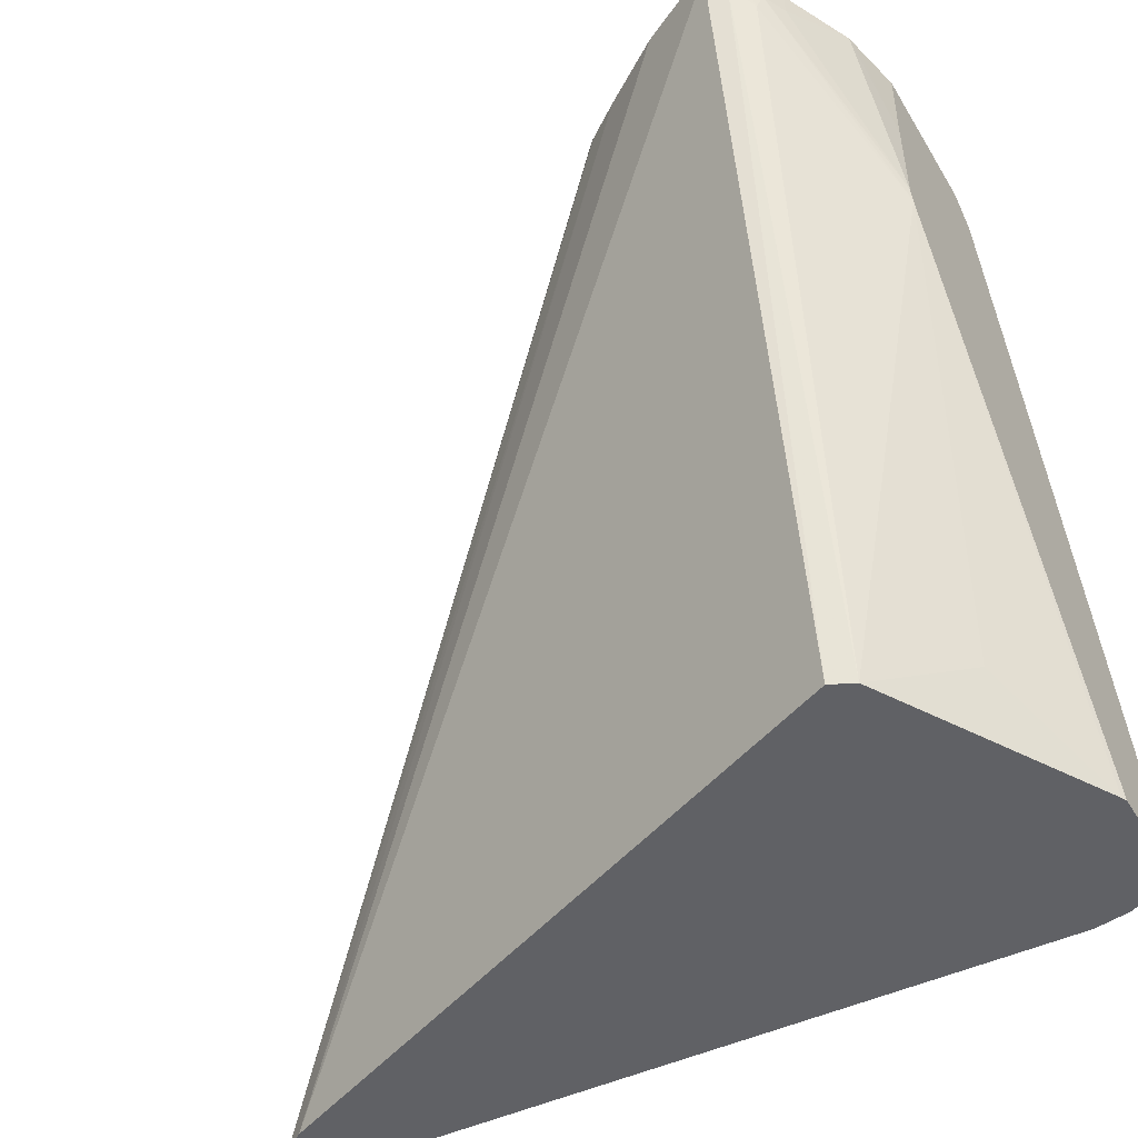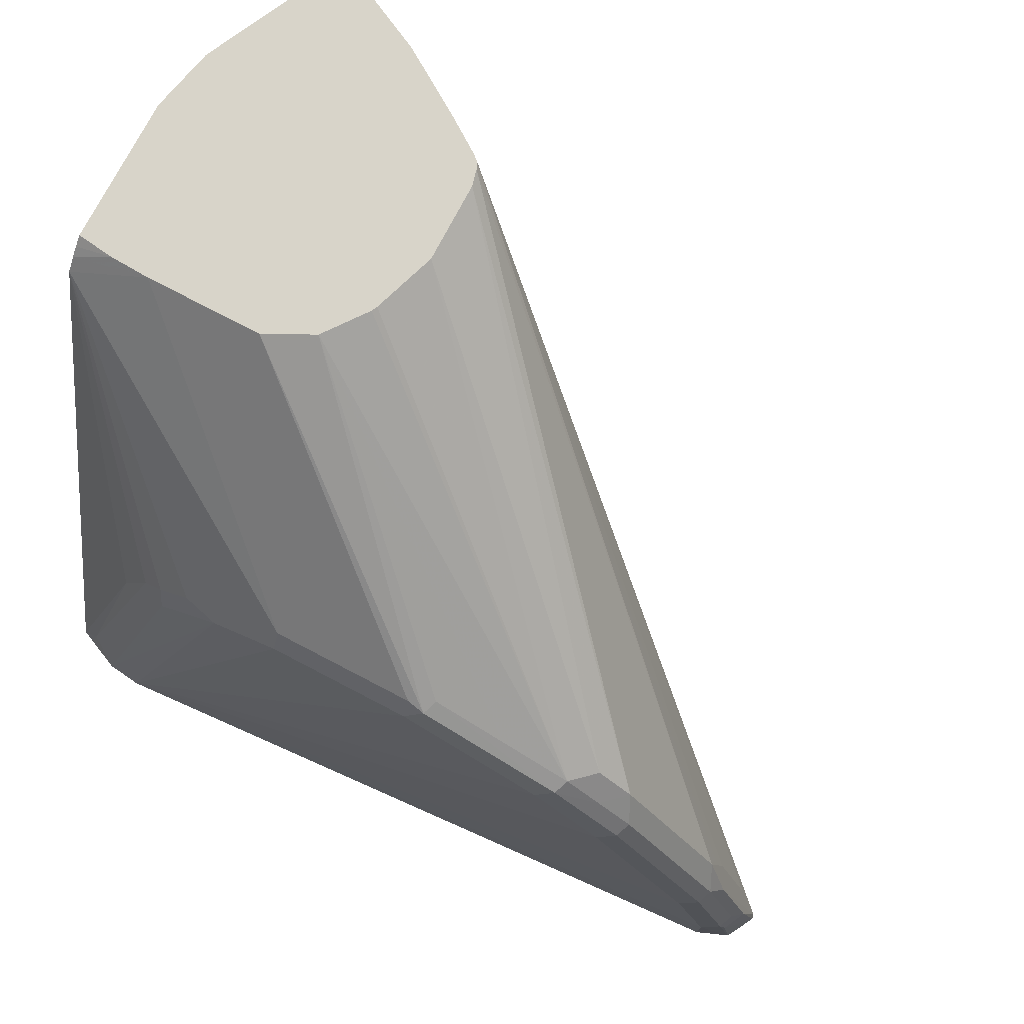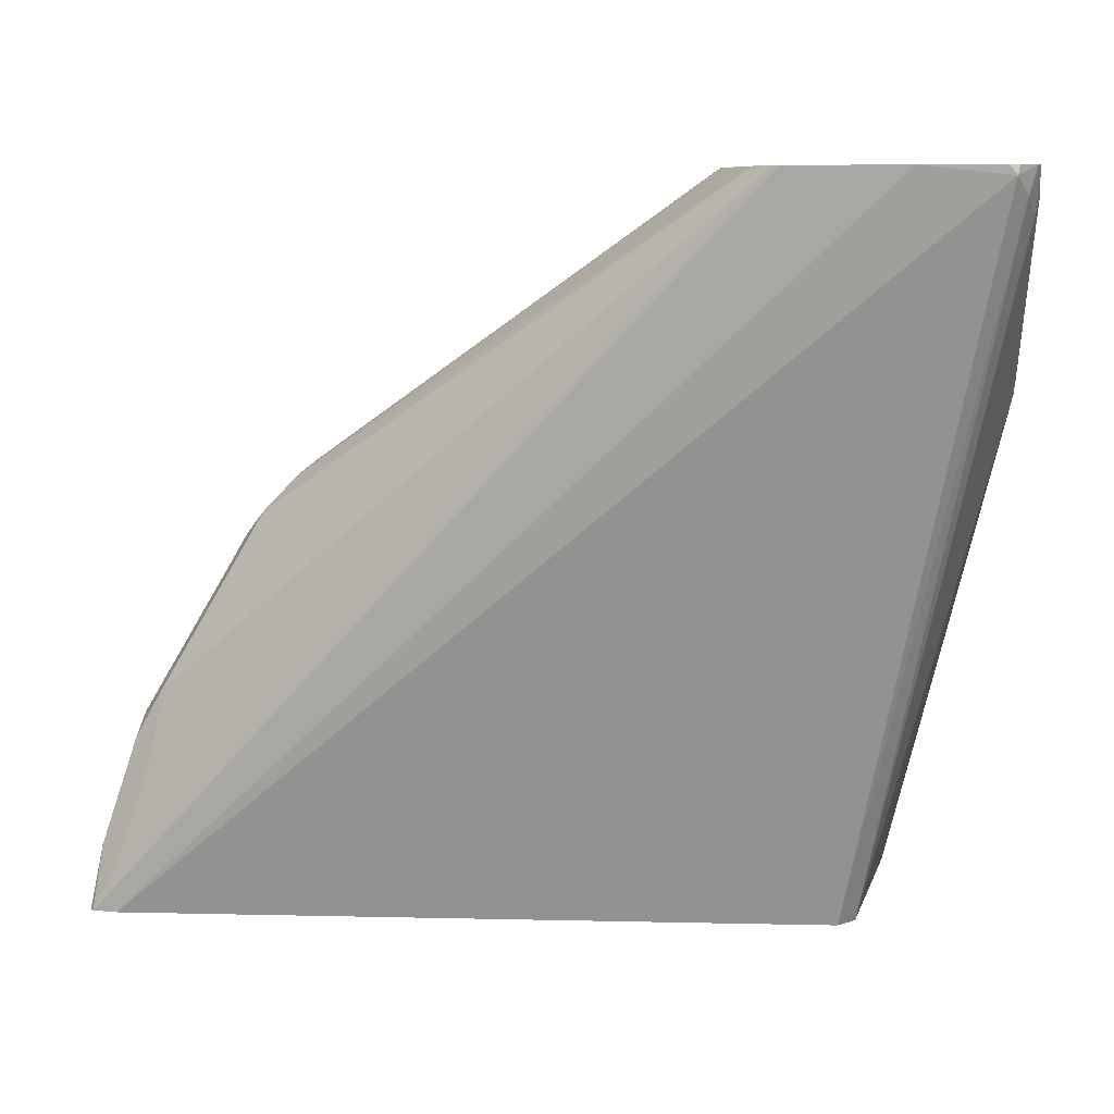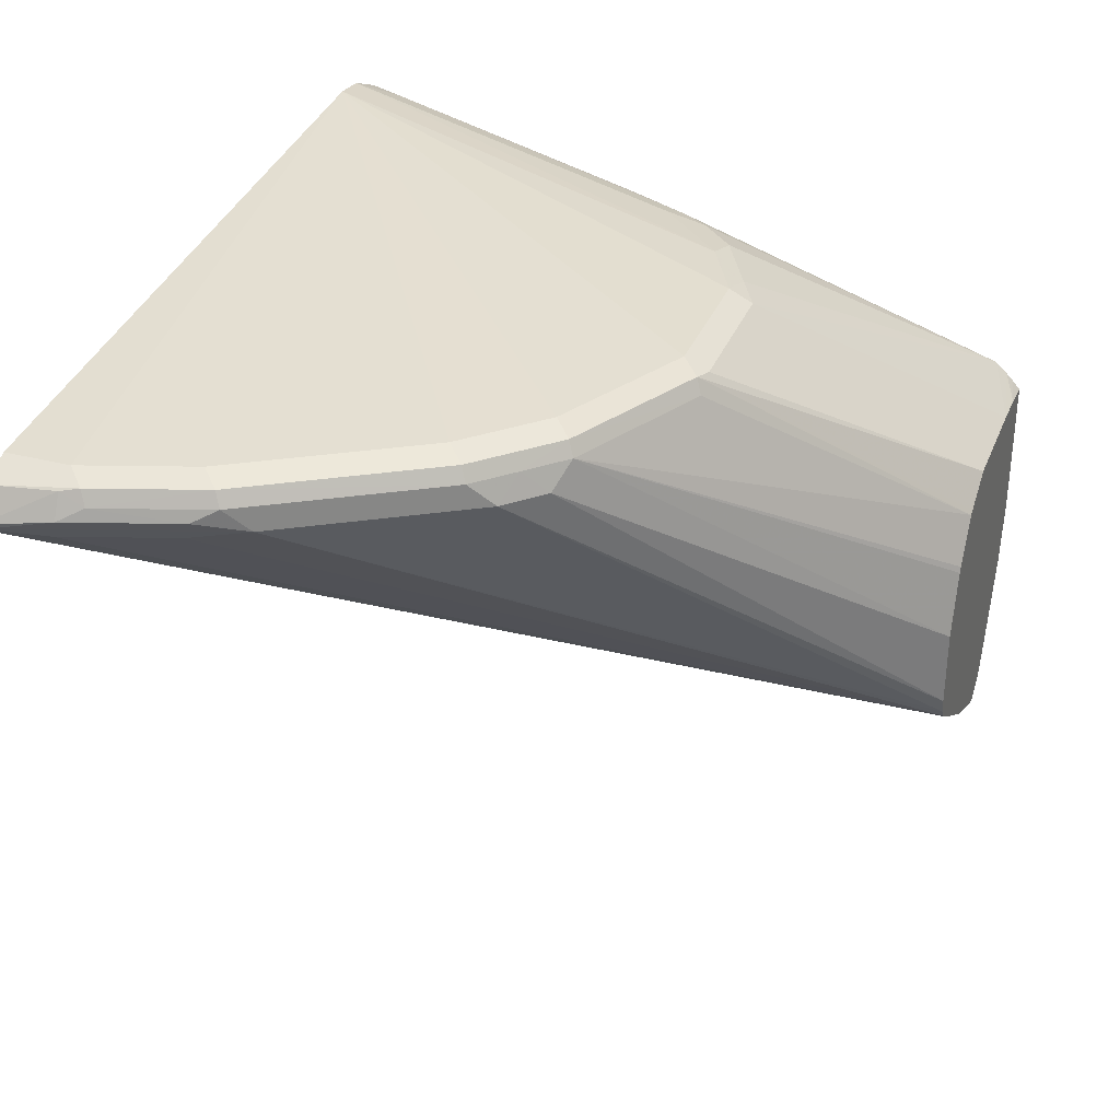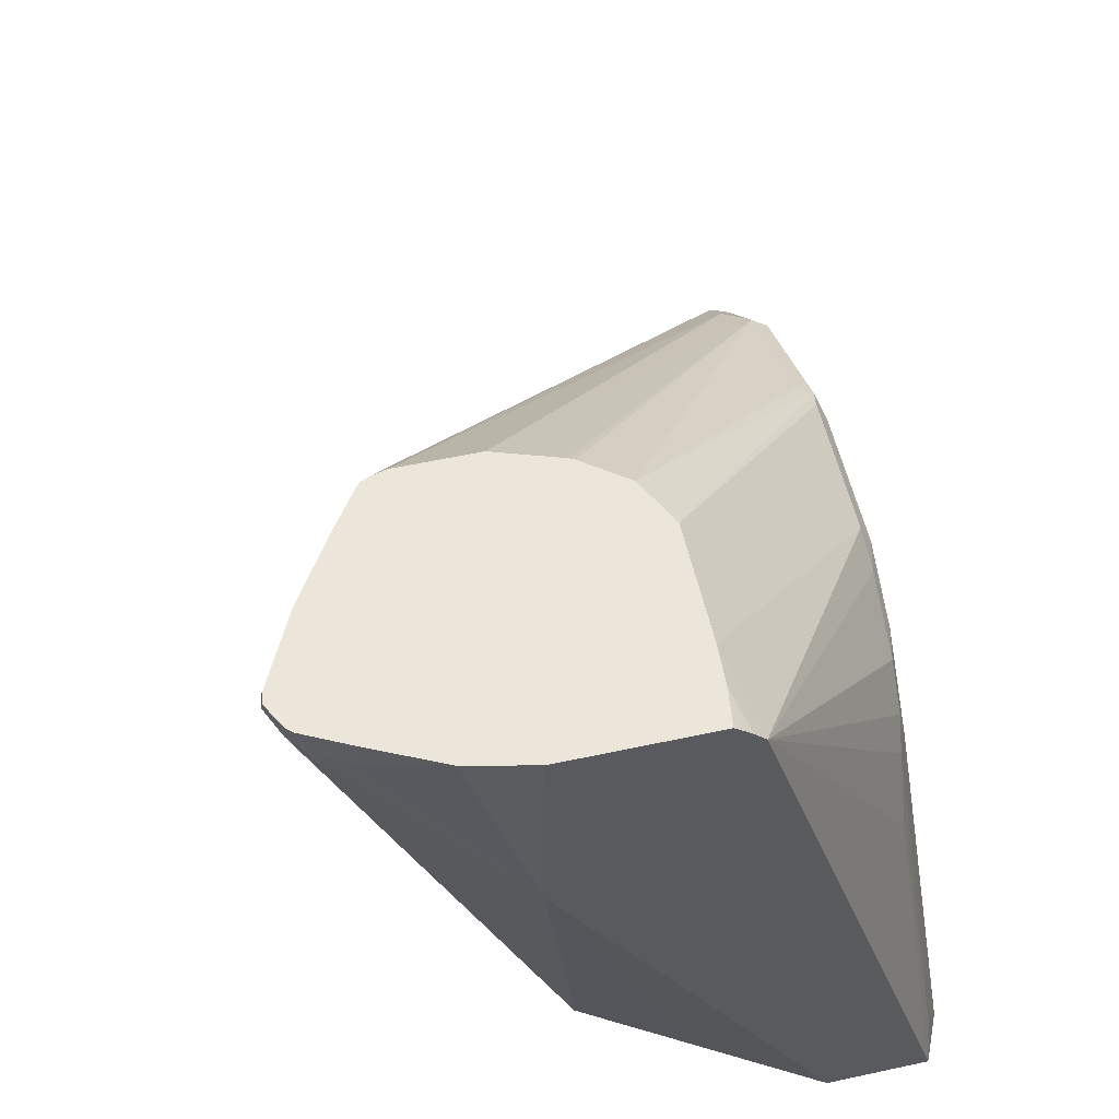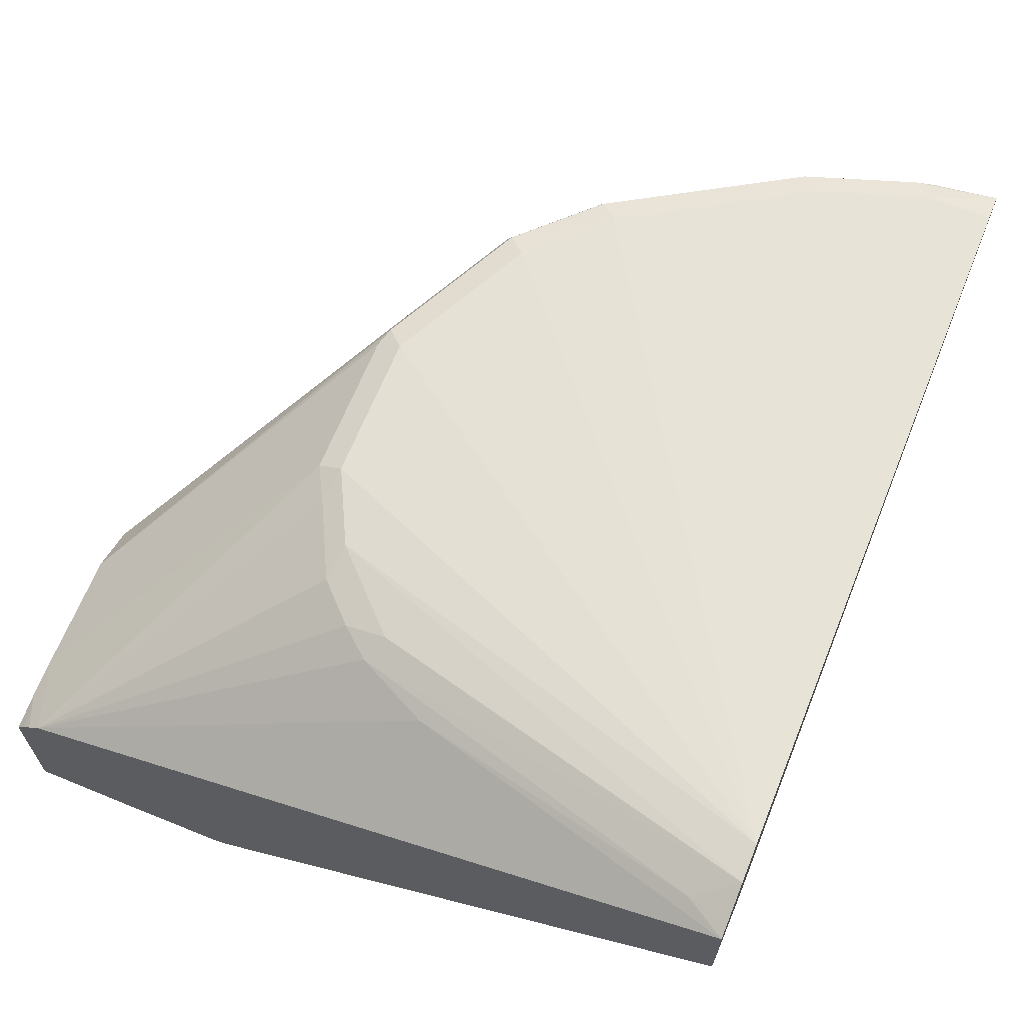
<metadata>
{"format":"obj","ext":"obj","renderer":"f3d","projection":"perspective","resolution":1024,"background":"white","views":[{"elev":-50.0,"azim":-149.8,"up":"+Y"},{"elev":75.3,"azim":27.6,"up":"+Y"},{"elev":7.4,"azim":162.8,"up":"+Y"},{"elev":33.1,"azim":109.7,"up":"+Z"},{"elev":55.5,"azim":-102.8,"up":"+Y"},{"elev":65.9,"azim":-68.0,"up":"+Z"}]}
</metadata>
<code>
v 0.1403 -0.04927 0.04704
v 0.1403 -0.04927 0.01723
v 0.1406 -0.04927 0.04716
v 0.1473 -0.03765 0.04793
v 0.1678 0.04454 0.03766
v 0.1403 0.1541 -0.01438
v 0.1403 0.1005 -0.06417
v 0.1411 -0.04927 0.01572
v 0.1441 -0.04927 0.04874
v 0.1541 -0.04927 0.05318
v 0.1781 0.06505 0.03766
v 0.162 0.162 -0.02055
v 0.1403 0.1576 -0.01757
v 0.1849 0.07318 0.03852
v 0.1952 0.08346 0.03852
v 0.2157 0.09373 0.03852
v 0.226 0.0993 0.03766
v 0.1567 -0.0308 -0.02184
v 0.1403 0.1045 -0.06526
v 0.1575 0.1541 -0.1096
v 0.1592 0.149 -0.1104
v 0.1781 -0.04927 -0.04793
v 0.1644 -0.04927 0.05443
v 0.2055 0.08217 0.04108
v 0.1952 0.0719 0.04108
v 0.1849 0.06162 0.04108
v 0.1952 0.162 -0.02055
v 0.1509 0.162 -0.0211
v 0.1403 0.1598 -0.01992
v 0.226 0.09245 0.04108
v 0.2722 0.09758 0.03852
v 0.2671 0.0993 0.03766
v 0.1403 0.1336 -0.06506
v 0.1444 0.162 -0.08248
v 0.1541 0.1541 -0.1027
v 0.1567 0.162 -0.108
v 0.1575 0.162 -0.1096
v 0.1602 0.162 -0.1148
v 0.1617 0.162 -0.1165
v 0.1644 0.1541 -0.1168
v 0.1849 -0.04927 -0.05136
v 0.3698 -0.04927 0.04108
v 0.3698 -0.0308 0.04108
v 0.3595 1.184e-05 0.04108
v 0.3287 0.05138 0.04108
v 0.3082 0.0719 0.04108
v 0.2671 0.09245 0.04108
v 0.2073 0.162 -0.02661
v 0.1403 0.162 -0.02246
v 0.3133 0.07705 0.03852
v 0.2739 0.0993 0.03424
v 0.2089 0.162 -0.02739
v 0.1403 0.162 -0.064
v 0.1438 0.162 -0.0798
v 0.1541 0.162 -0.1027
v 0.1686 0.162 -0.1202
v 0.1695 0.1592 -0.1207
v 0.3776 -0.04927 0.02301
v 0.3794 -0.04927 0.03732
v 0.3749 -0.02567 0.03852
v 0.3647 0.005141 0.03852
v 0.3338 0.05649 0.03852
v 0.3253 0.06848 0.03424
v 0.315 0.07874 0.03424
v 0.2945 0.08902 0.03424
v 0.2179 0.162 -0.0395
v 0.1715 0.162 -0.1199
v 0.1921 0.162 -0.1096
v 0.2109 0.162 -0.09744
v 0.3838 -0.04927 0.02712
v 0.3842 -0.04927 0.02872
v 0.3767 -0.0308 0.03766
v 0.3767 -0.02396 0.03424
v 0.3664 0.006857 0.03424
v 0.3356 0.05821 0.03424
v 0.3322 0.06505 0.02738
v 0.3219 0.07533 0.02738
v 0.2248 0.162 -0.05926
v 0.2187 0.162 -0.04108
v 0.2211 0.162 -0.09036
v 0.3835 -0.04792 0.02738
v 0.2226 0.162 -0.08903
v 0.3767 -0.03423 0.02397
v 0.3801 -0.0308 0.03081
v 0.3698 1.184e-05 0.03081
v 0.363 0.0137 0.02738
v 0.2236 0.162 -0.0869
v 0.2248 0.162 -0.08217
v 0.3647 0.005141 0.02568
v 0.3664 -0.003421 0.02397
f 44 61 45
f 40 57 41
f 42 59 43
f 43 59 60
f 43 60 61
f 39 57 40
f 43 61 44
f 41 57 58
f 50 75 63
f 45 50 46
f 45 61 62
f 46 50 47
f 50 62 75
f 50 63 64
f 50 64 65
f 39 56 57
f 51 65 52
f 50 65 51
f 45 62 50
f 35 55 36
f 23 45 46
f 33 54 34
f 21 40 22
f 52 65 64
f 22 40 41
f 23 42 43
f 23 43 44
f 23 44 45
f 23 46 47
f 23 47 30
f 83 90 89
f 23 30 24
f 27 32 31
f 27 31 48
f 28 49 29
f 30 47 31
f 31 47 50
f 31 50 51
f 31 51 52
f 31 52 48
f 33 53 54
f 34 55 35
f 52 64 66
f 76 88 77
f 57 67 68
f 72 84 73
f 73 84 85
f 73 85 74
f 74 85 86
f 74 86 76
f 74 76 75
f 76 86 87
f 76 87 88
f 71 84 72
f 77 88 78
f 81 89 86
f 81 86 85
f 81 85 84
f 82 87 86
f 82 86 89
f 82 89 90
f 82 90 83
f 21 39 40
f 81 83 89
f 71 81 84
f 70 83 81
f 70 82 83
f 57 68 58
f 58 69 70
f 58 68 69
f 59 71 72
f 59 72 60
f 60 72 73
f 60 73 61
f 61 73 74
f 61 74 75
f 61 75 62
f 63 75 76
f 63 76 77
f 63 77 64
f 64 77 78
f 64 78 79
f 64 79 66
f 69 80 70
f 70 81 71
f 70 80 82
f 56 67 57
f 21 38 39
f 15 30 16
f 20 37 38
f 1 7 2
f 2 7 8
f 3 9 4
f 4 9 10
f 4 10 11
f 4 11 5
f 5 11 6
f 6 12 13
f 1 19 7
f 6 11 14
f 6 15 16
f 6 16 17
f 6 17 12
f 7 18 8
f 7 19 20
f 7 20 21
f 7 21 22
f 7 22 18
f 6 14 15
f 8 18 22
f 1 33 19
f 1 49 53
f 20 38 21
f 1 2 8
f 1 8 22
f 1 22 41
f 1 41 58
f 1 58 70
f 1 70 71
f 1 71 59
f 1 53 33
f 1 59 42
f 1 23 10
f 1 10 9
f 1 9 3
f 1 3 4
f 1 4 5
f 1 5 6
f 1 6 13
f 1 13 29
f 1 42 23
f 10 23 24
f 1 29 49
f 10 25 26
f 12 53 49
f 12 49 28
f 12 28 13
f 12 17 32
f 12 32 27
f 13 28 29
f 14 26 25
f 14 25 15
f 12 54 53
f 15 24 30
f 17 30 31
f 17 31 32
f 19 33 34
f 19 34 35
f 19 35 20
f 20 35 36
f 20 36 37
f 10 24 25
f 16 30 17
f 12 34 54
f 15 25 24
f 12 36 55
f 10 26 11
f 12 55 34
f 11 26 14
f 12 27 48
f 12 48 52
f 12 52 66
f 12 66 79
f 12 78 88
f 12 88 87
f 12 87 82
f 12 79 78
f 12 82 80
f 12 80 69
f 12 69 68
f 12 68 67
f 12 67 56
f 12 56 39
f 12 39 38
f 12 38 37
f 12 37 36

</code>
